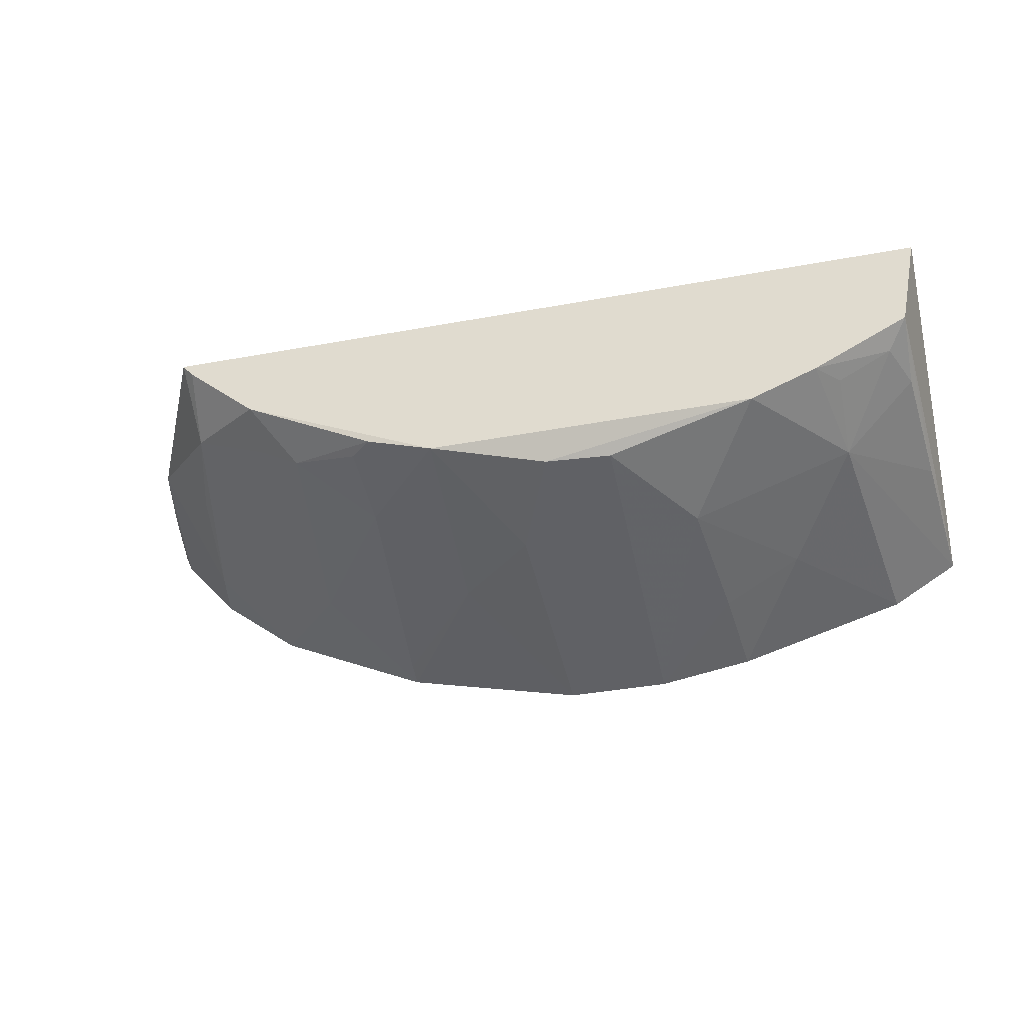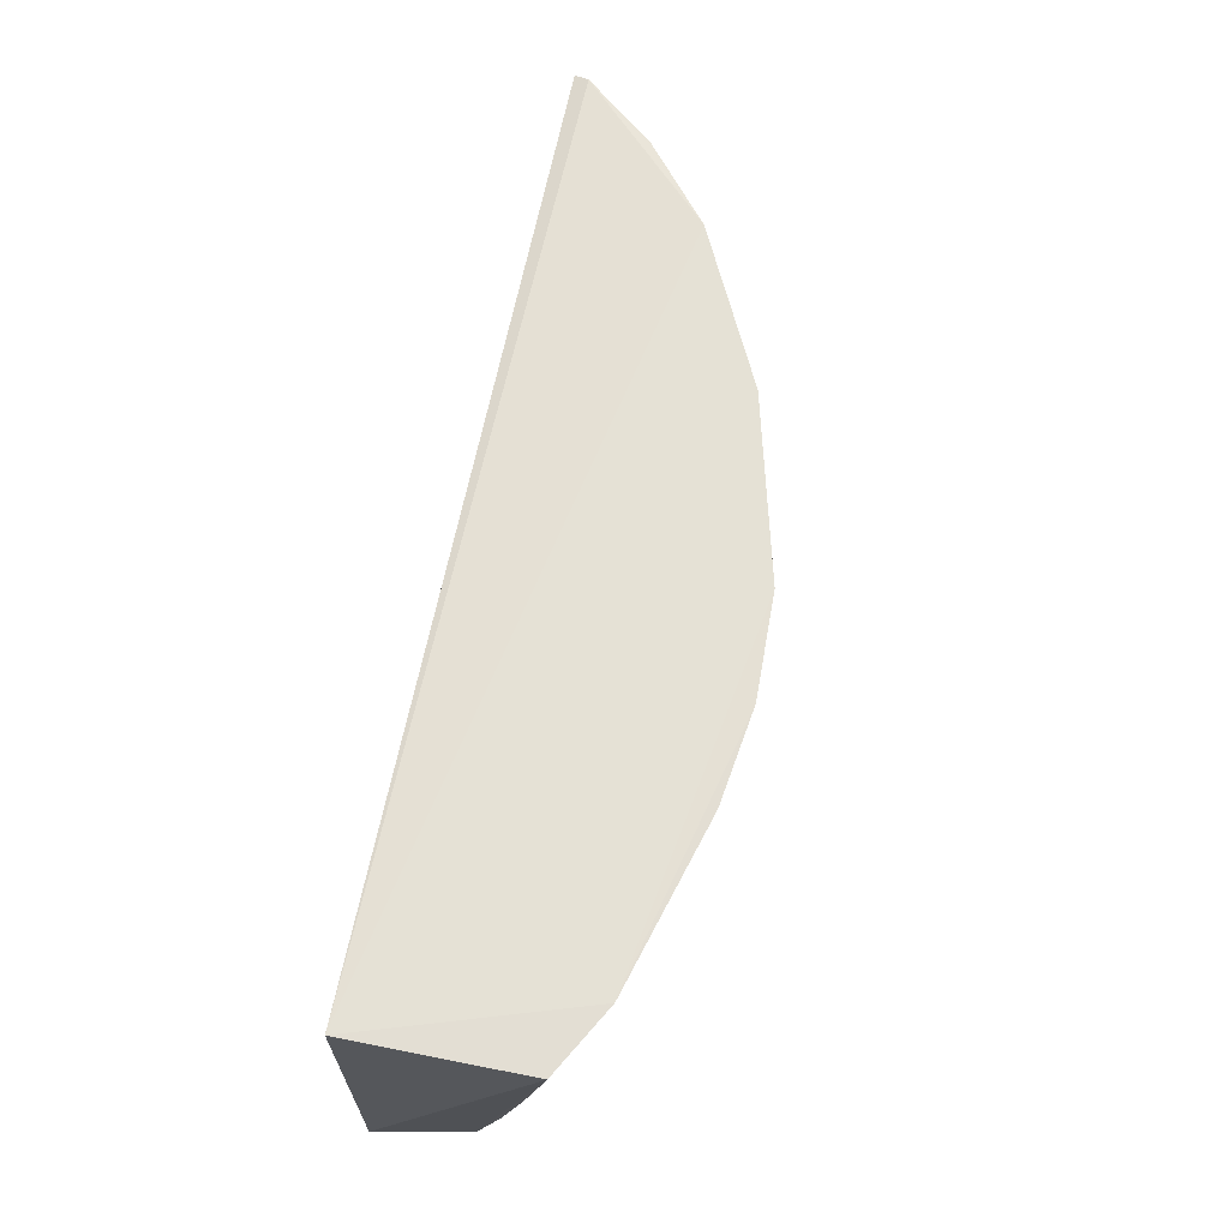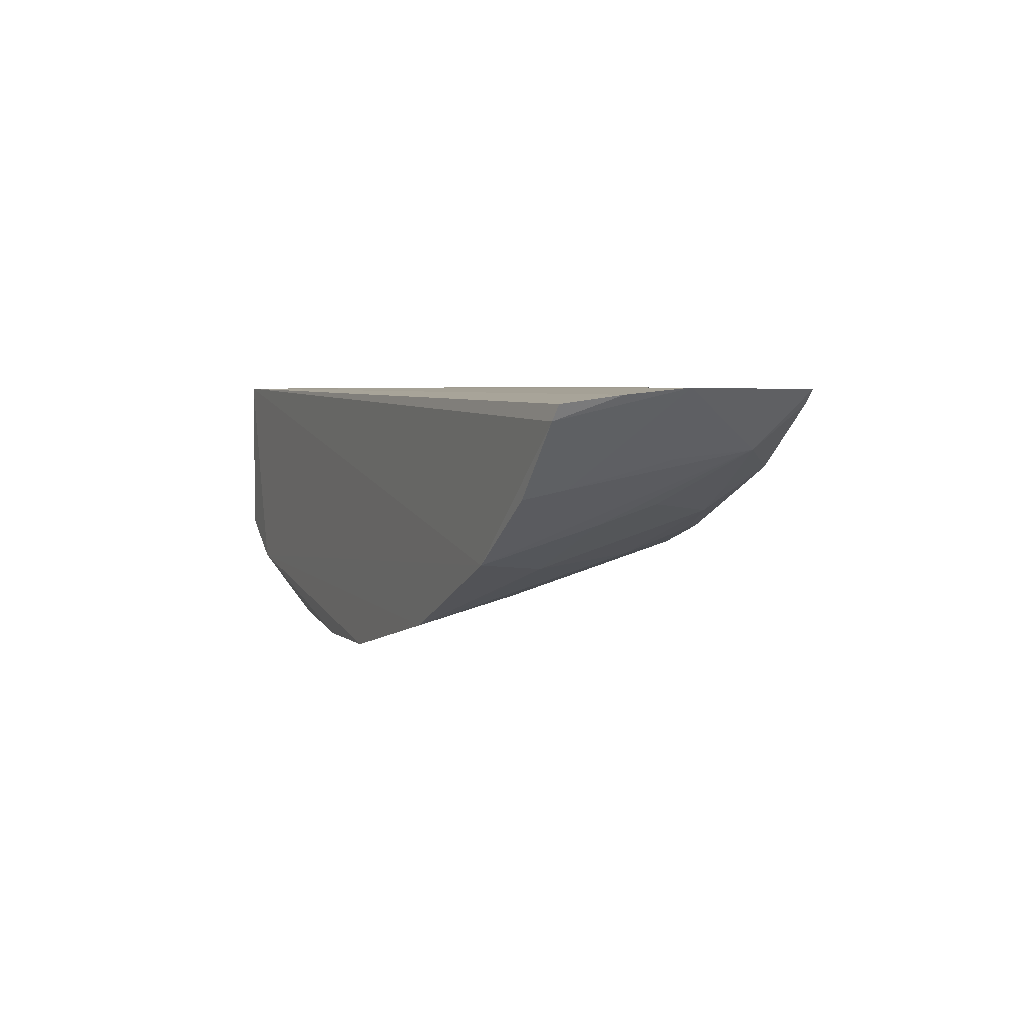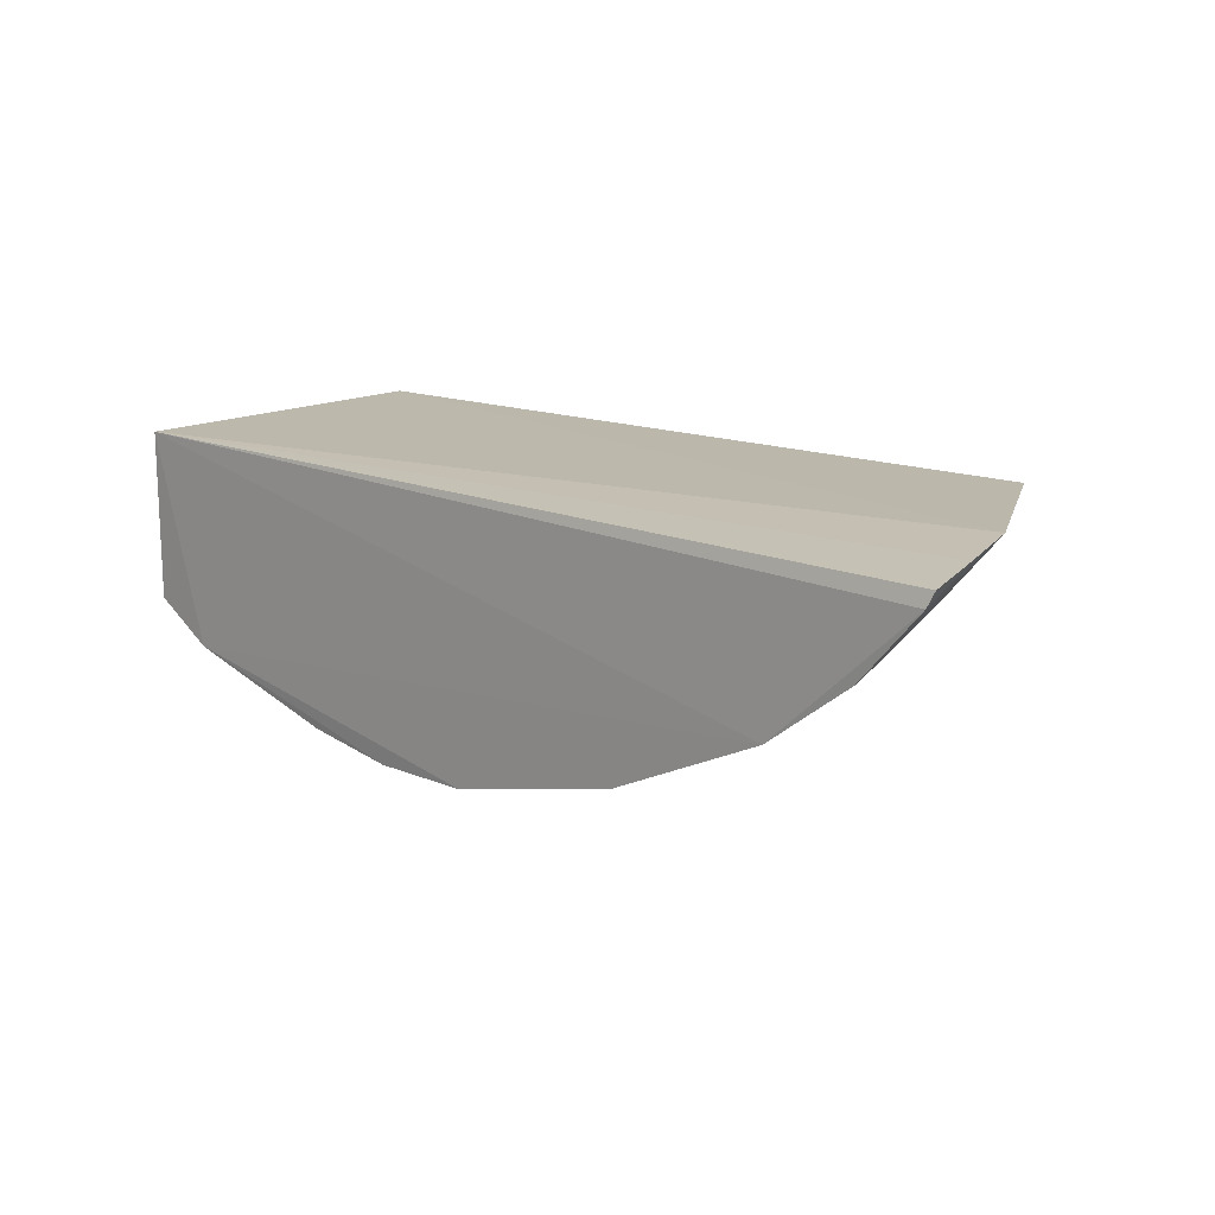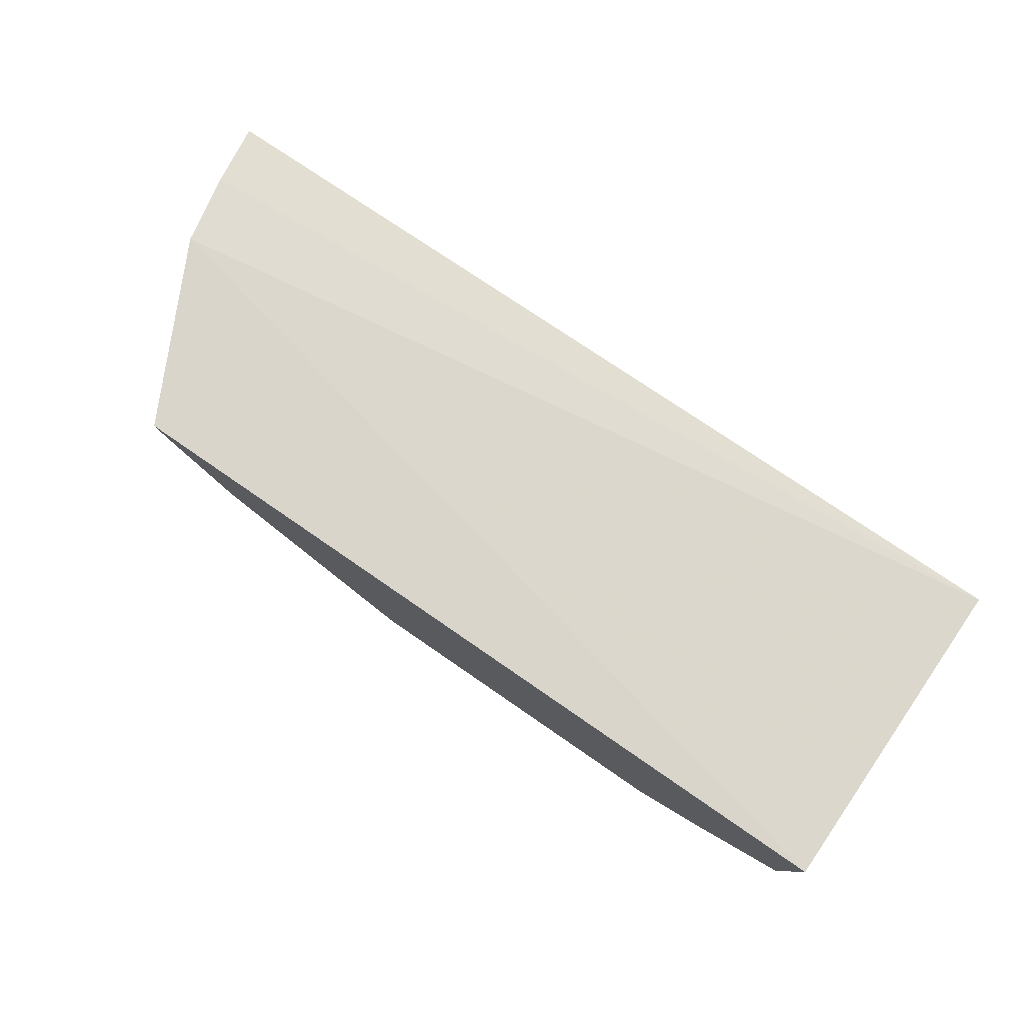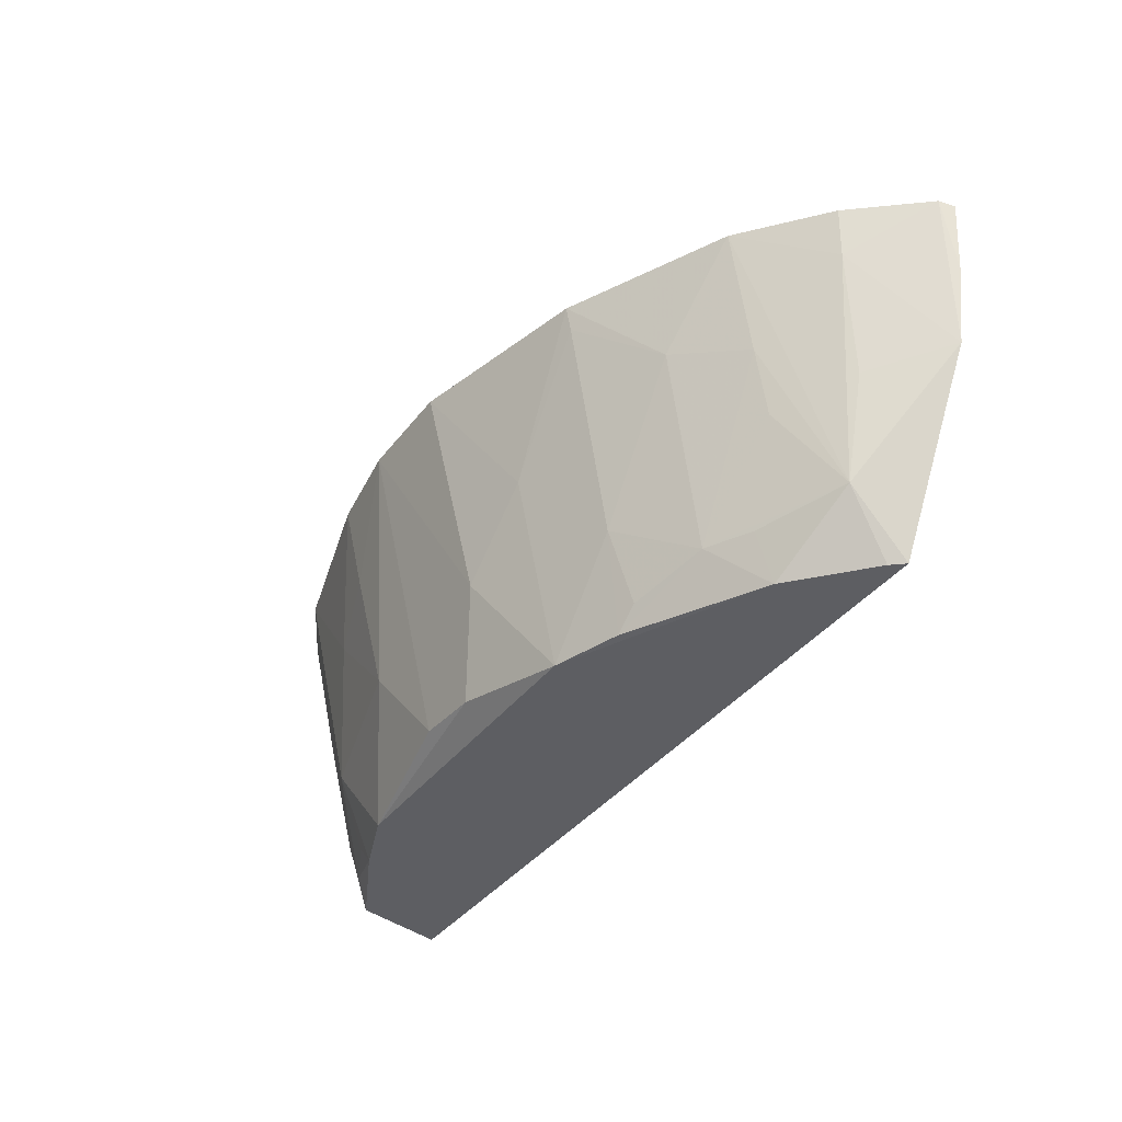
<metadata>
{"format":"obj","ext":"obj","renderer":"f3d","projection":"perspective","resolution":1024,"background":"white","views":[{"elev":-37.2,"azim":-166.0,"up":"+Y"},{"elev":64.4,"azim":-78.7,"up":"+Z"},{"elev":4.8,"azim":66.2,"up":"+Y"},{"elev":15.3,"azim":42.0,"up":"+Y"},{"elev":73.1,"azim":-145.2,"up":"+Y"},{"elev":-39.3,"azim":56.9,"up":"+Z"}]}
</metadata>
<code>
v 0.03367 -0.4353 -0.1886
v 0.3383 -0.2676 -0.1923
v 0.2467 -0.3599 -0.1874
v -0.2348 -0.2679 -0.1926
v 0.07878 -0.3701 -0.3972
v 0.3348 -0.2766 -0.1898
v -0.1938 -0.3975 -0.1906
v 0.2582 -0.2625 -0.3972
v 0.1476 -0.407 -0.1878
v -0.125 -0.3711 -0.3972
v 0.3186 -0.26 -0.2807
v 0.1806 -0.3397 -0.3681
v 0.08547 -0.4007 -0.2785
v -0.03391 -0.3875 -0.3839
v -0.08899 -0.4279 -0.1911
v -0.2235 -0.3256 -0.3972
v -0.2348 -0.2679 -0.3972
v 0.3302 -0.2633 -0.2338
v 0.2921 -0.3154 -0.2187
v 0.2053 -0.3115 -0.3972
v 0.1341 -0.3703 -0.3364
v 0.1955 -0.37 -0.2472
v 0.03475 -0.4017 -0.3237
v 0.006742 -0.3862 -0.386
v -0.03051 -0.4366 -0.1903
v -0.1775 -0.374 -0.3339
v -0.2348 -0.3739 -0.1926
v 0.2979 -0.3197 -0.1894
v 0.2578 -0.2978 -0.3566
v 0.1209 -0.3554 -0.3962
v 0.1467 -0.4032 -0.2032
v 0.2391 -0.341 -0.2637
v -0.07787 -0.4014 -0.325
v -0.1341 -0.4009 -0.2648
v -0.1657 -0.3551 -0.3972
v -0.2221 -0.3417 -0.3546
v 0.2788 -0.3008 -0.2932
v 0.2509 -0.2711 -0.3972
v 0.2072 -0.3242 -0.367
v 0.1355 -0.3544 -0.383
v 0.2348 -0.3301 -0.3049
v -0.08526 -0.4167 -0.2477
v -0.2114 -0.3389 -0.3835
v -0.228 -0.3574 -0.2801
v -0.1791 -0.355 -0.382
f 6 2 4
f 6 4 3
f 7 3 4
f 9 7 1
f 9 3 7
f 13 9 1
f 17 11 8
f 17 4 11
f 17 5 10
f 18 11 4
f 18 4 2
f 18 2 6
f 18 6 11
f 19 11 6
f 20 5 17
f 22 3 9
f 22 21 12
f 23 13 1
f 23 5 13
f 24 14 10
f 24 10 5
f 24 23 14
f 24 5 23
f 25 1 7
f 25 7 15
f 25 23 1
f 25 14 23
f 27 7 4
f 27 17 16
f 27 4 17
f 27 26 7
f 28 19 6
f 28 6 3
f 28 3 19
f 29 8 11
f 29 19 3
f 30 20 12
f 30 5 20
f 30 21 5
f 31 9 13
f 31 13 5
f 31 5 21
f 31 22 9
f 31 21 22
f 32 22 12
f 32 3 22
f 32 29 3
f 33 10 14
f 33 14 25
f 33 26 10
f 34 15 7
f 34 7 26
f 34 26 33
f 35 10 26
f 35 17 10
f 35 16 17
f 37 29 11
f 37 11 19
f 37 19 29
f 38 29 20
f 38 8 29
f 38 20 17
f 38 17 8
f 39 29 12
f 39 12 20
f 39 20 29
f 40 30 12
f 40 12 21
f 40 21 30
f 41 32 12
f 41 12 29
f 41 29 32
f 42 33 25
f 42 25 15
f 42 34 33
f 42 15 34
f 43 16 35
f 43 36 16
f 43 26 36
f 44 27 16
f 44 16 36
f 44 36 26
f 44 26 27
f 45 43 35
f 45 35 26
f 45 26 43

</code>
